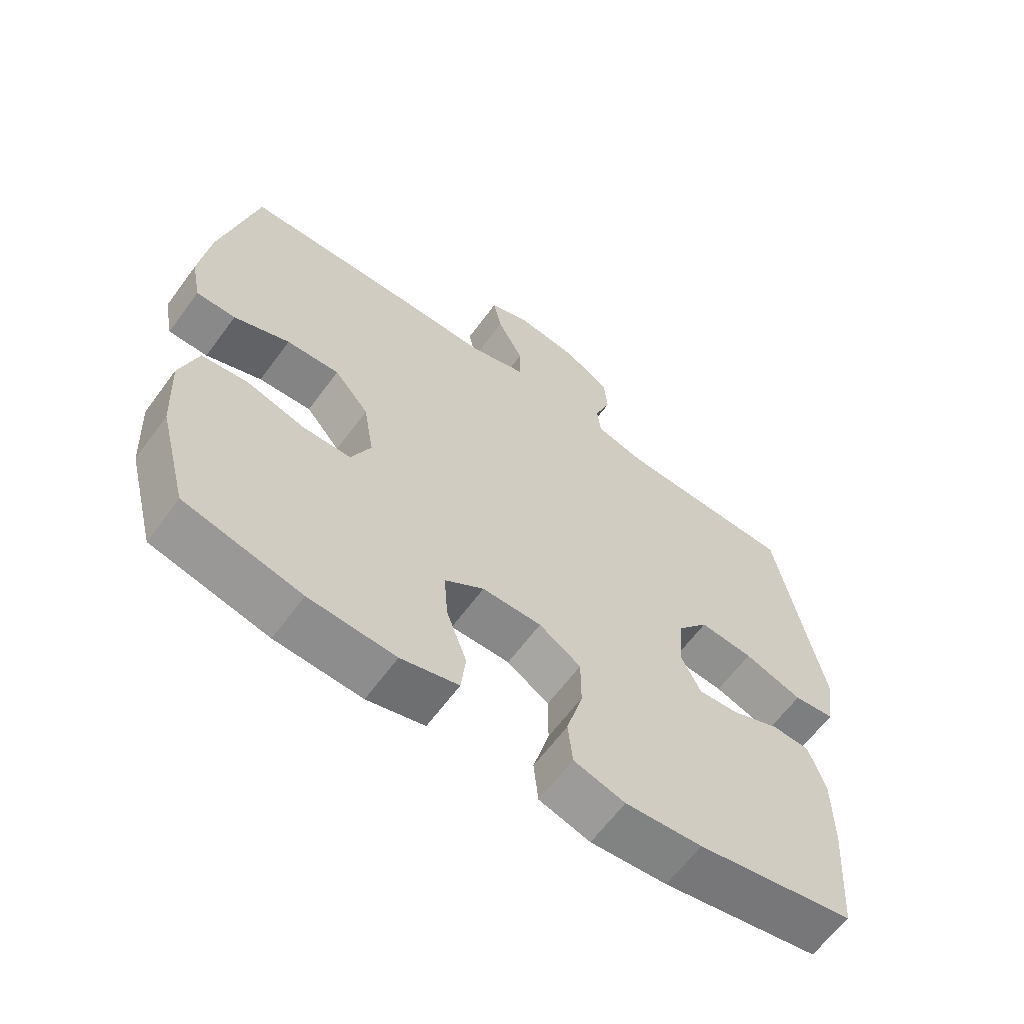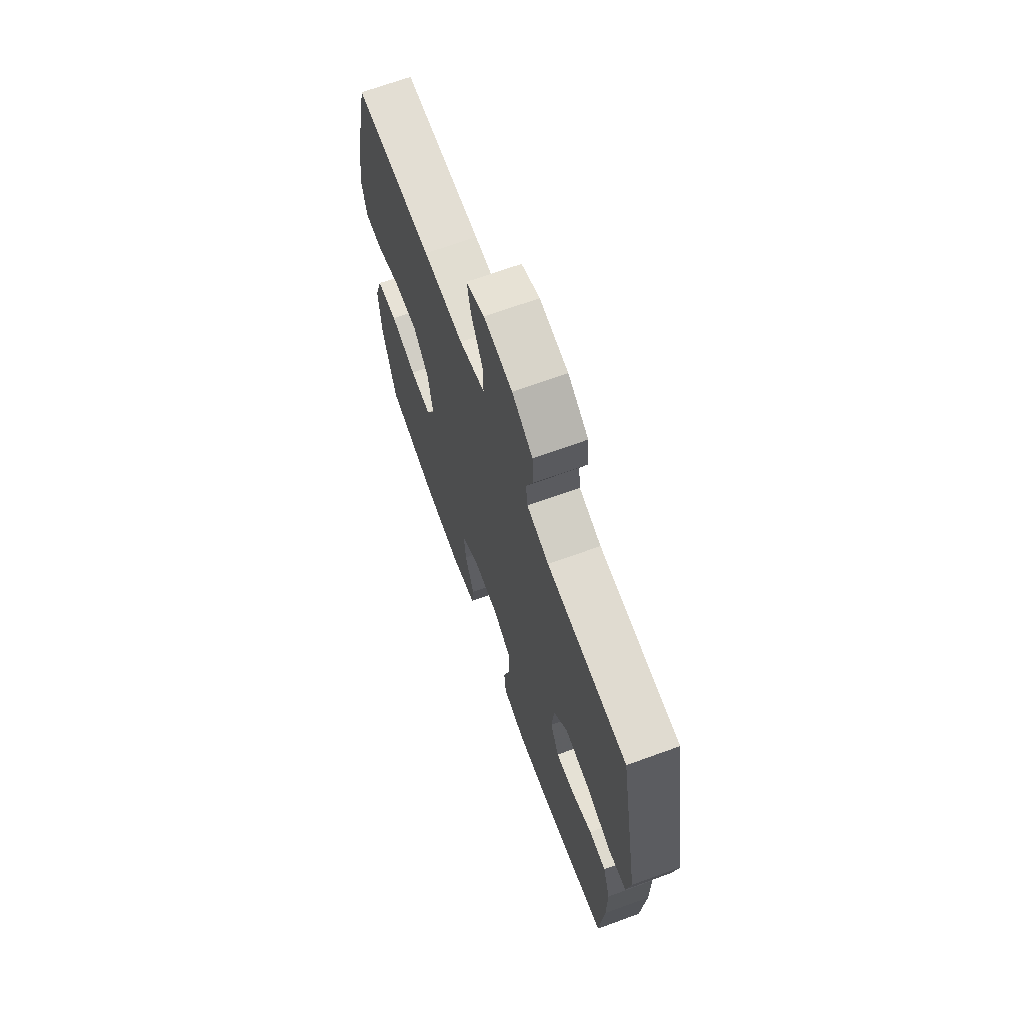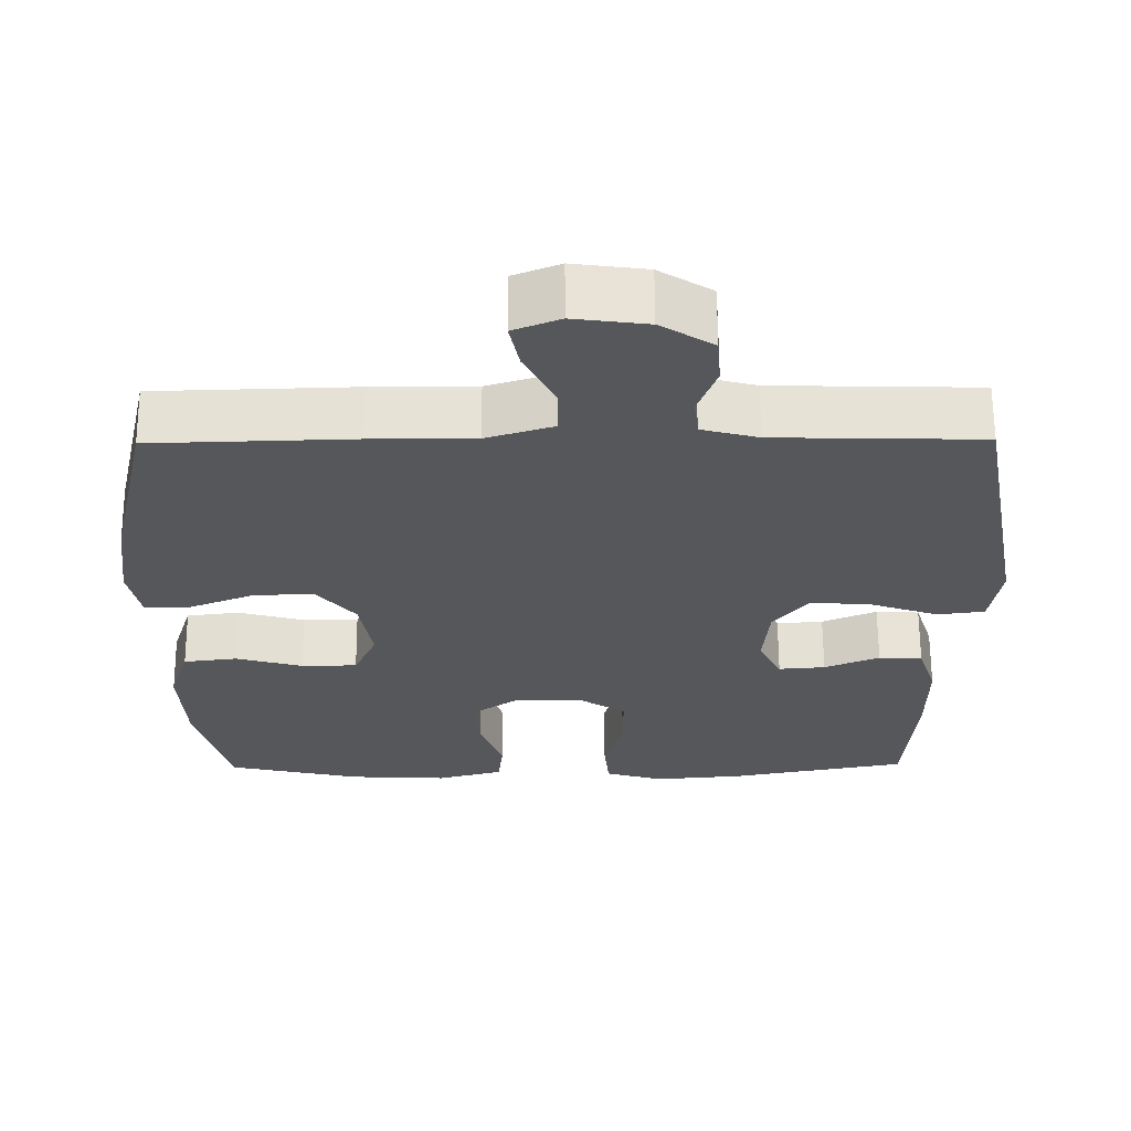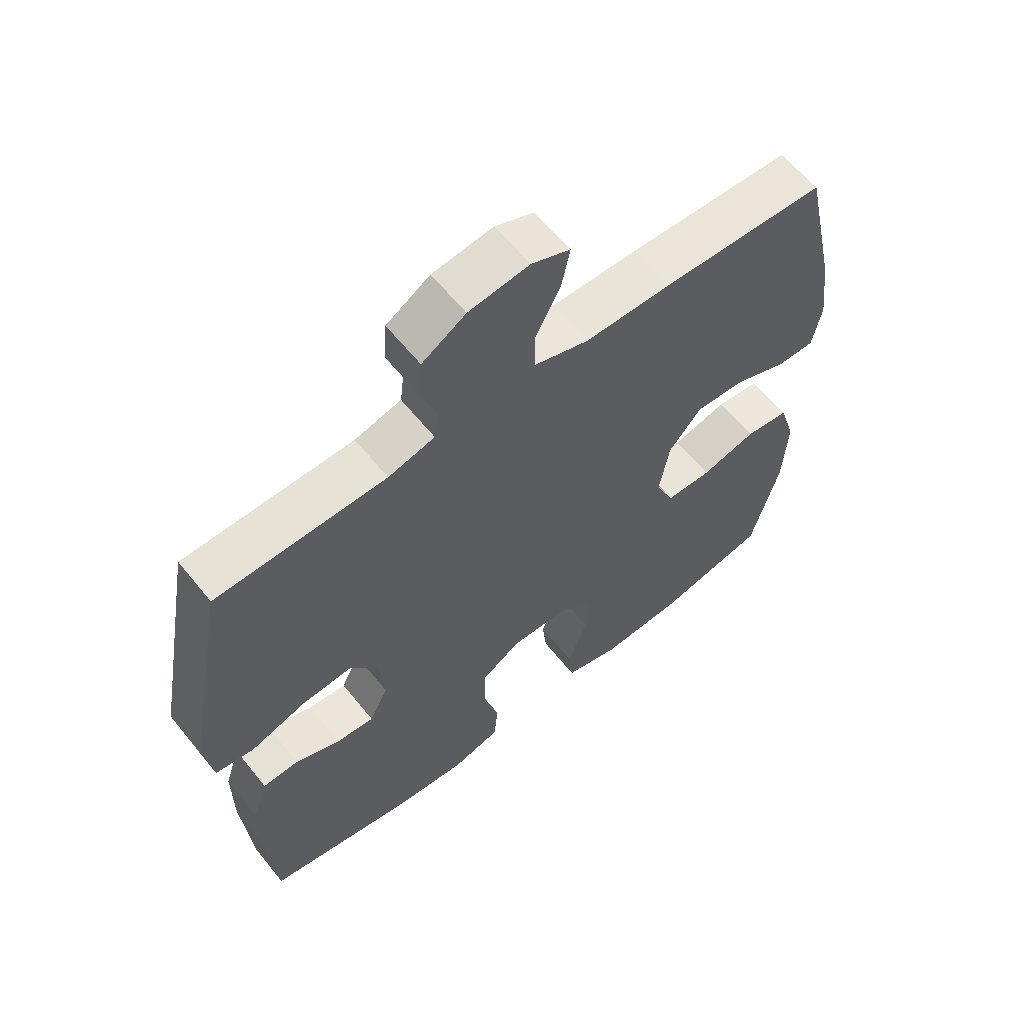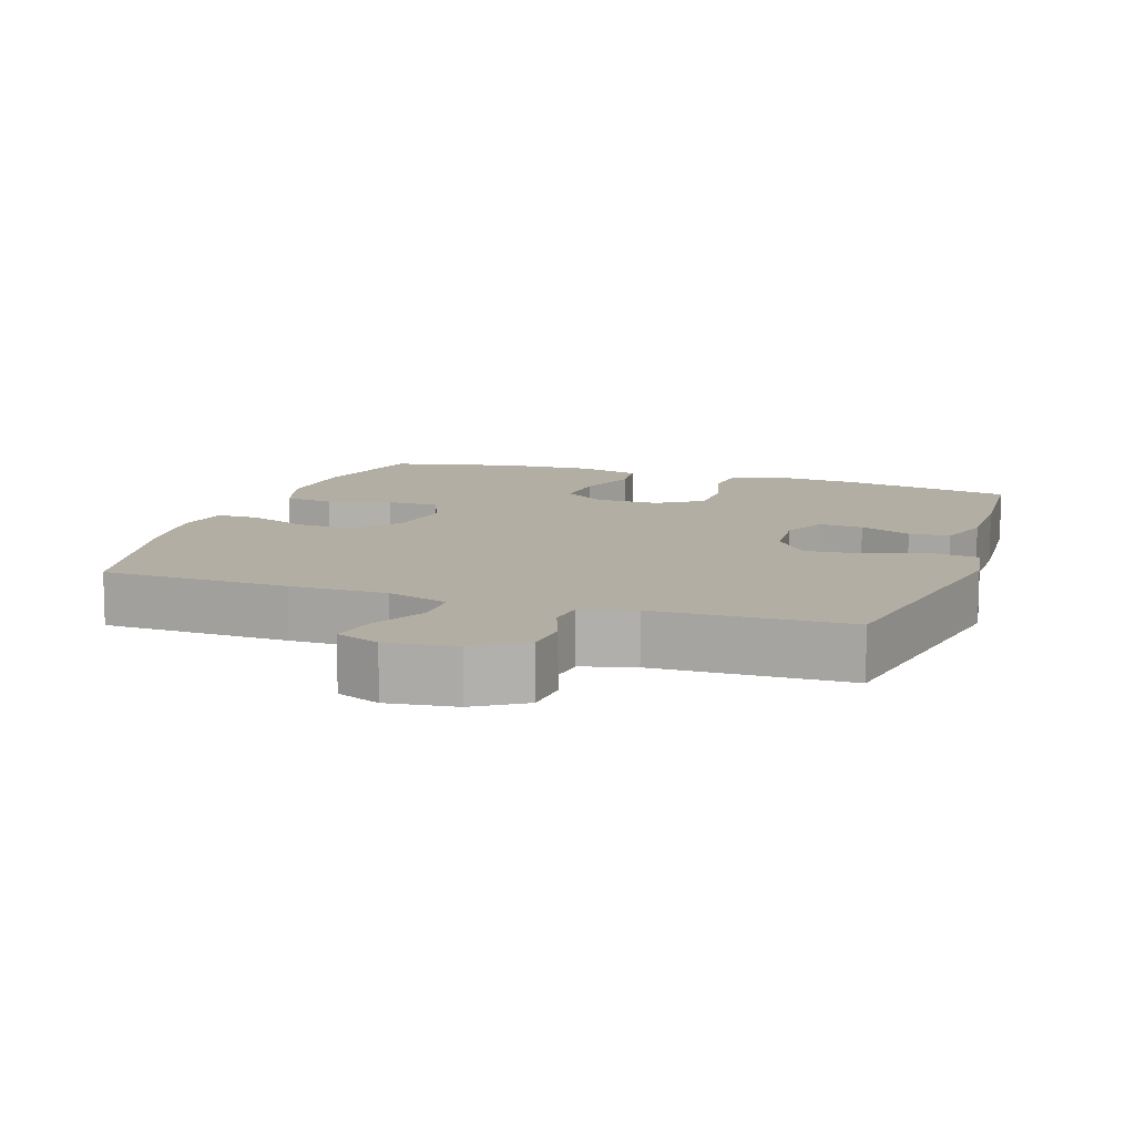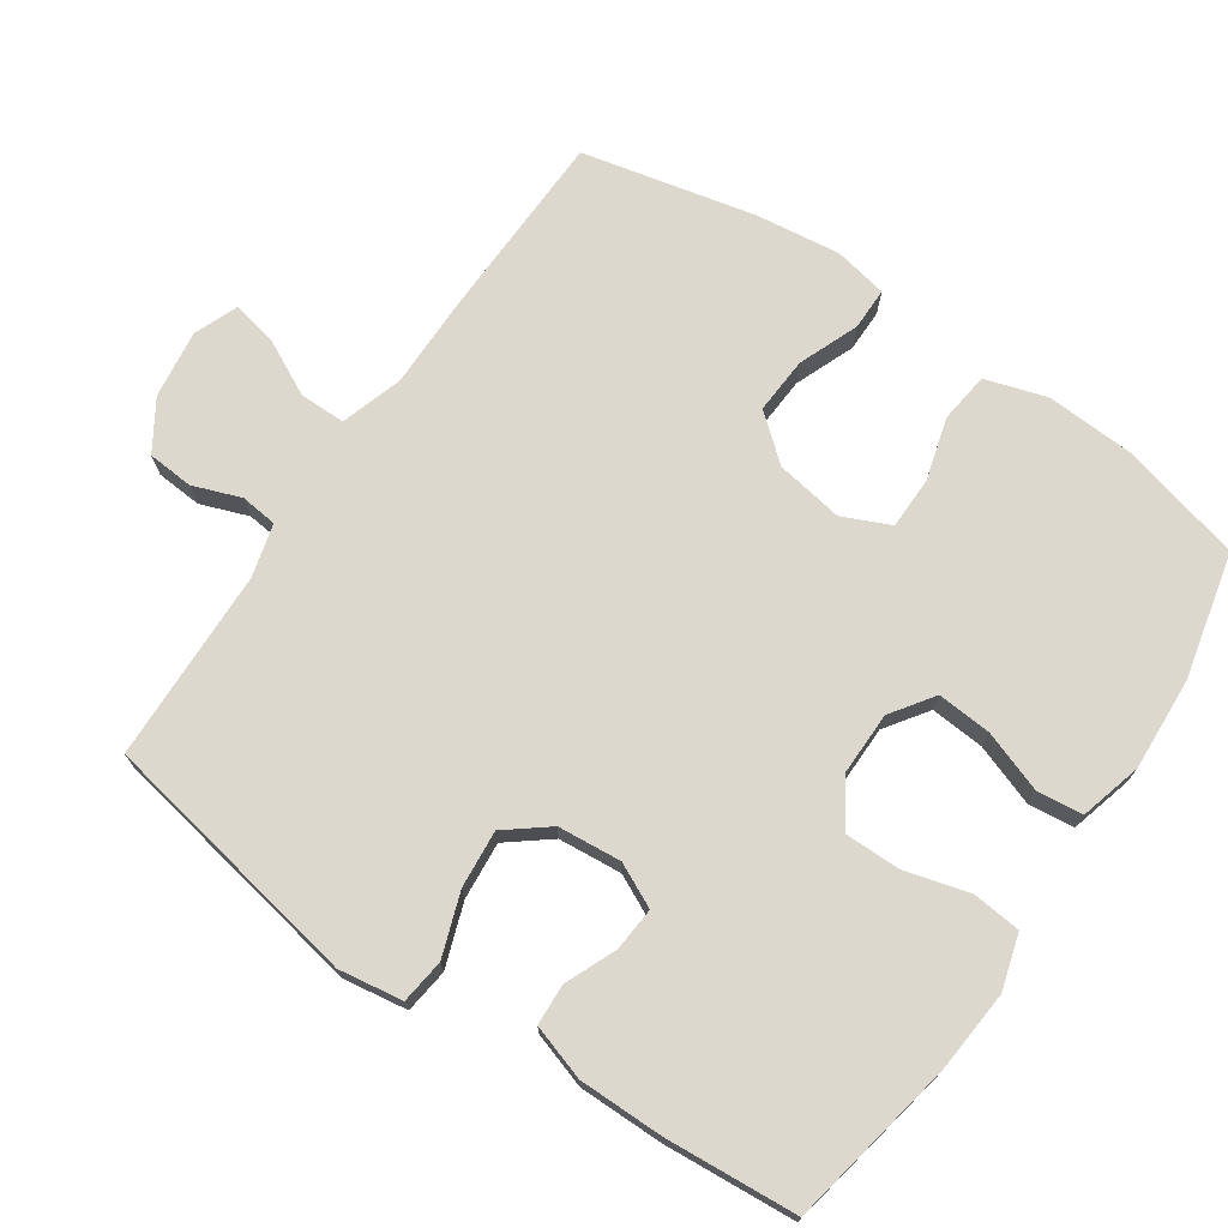
<metadata>
{"format":"obj","ext":"obj","renderer":"f3d","projection":"perspective","resolution":1024,"background":"white","views":[{"elev":-63.2,"azim":-36.3,"up":"+Z"},{"elev":68.7,"azim":70.0,"up":"+Z"},{"elev":63.5,"azim":-0.3,"up":"+Z"},{"elev":61.3,"azim":141.3,"up":"+Z"},{"elev":10.9,"azim":18.7,"up":"+Y"},{"elev":72.5,"azim":124.2,"up":"+Y"}]}
</metadata>
<code>
v -0.5 0.07 0.5
v -0.235 0.07 0.508
v -0.098 0.07 0.508
v -0.01 0.07 0.536
v -0.01 0.07 0.601
v -0.05 0.07 0.68
v -0.063 0.07 0.744
v -0.001 0.07 0.769
v 0.096 0.07 0.756
v 0.166 0.07 0.712
v 0.171 0.07 0.647
v 0.146 0.07 0.579
v 0.152 0.07 0.527
v 0.227 0.07 0.507
v 0.5 0.07 0.5
v 0.569 0.07 0.125
v 0.555 0.07 0.034
v 0.492 0.07 0.026
v 0.403 0.07 0.057
v 0.321 0.07 0.064
v 0.274 0.07 0.004
v 0.266 0.07 -0.086
v 0.296 0.07 -0.148
v 0.358 0.07 -0.143
v 0.431 0.07 -0.112
v 0.489 0.07 -0.115
v 0.514 0.07 -0.193
v 0.514 0.07 -0.313
v 0.5 0.07 -0.5
v 0.26 0.07 -0.546
v 0.143 0.07 -0.556
v 0.065 0.07 -0.533
v 0.058 0.07 -0.464
v 0.083 0.07 -0.373
v 0.083 0.07 -0.294
v 0.019 0.07 -0.252
v -0.072 0.07 -0.253
v -0.132 0.07 -0.295
v -0.126 0.07 -0.372
v -0.095 0.07 -0.459
v -0.102 0.07 -0.524
v -0.19 0.07 -0.548
v -0.322 0.07 -0.541
v -0.5 0.07 -0.5
v -0.544 0.07 -0.33
v -0.551 0.07 -0.201
v -0.524 0.07 -0.114
v -0.453 0.07 -0.105
v -0.364 0.07 -0.13
v -0.29 0.07 -0.129
v -0.26 0.07 -0.062
v -0.276 0.07 0.034
v -0.329 0.07 0.098
v -0.41 0.07 0.093
v -0.495 0.07 0.059
v -0.555 0.07 0.059
v -0.57 0.07 0.135
v -0.555 0.07 0.254
v -0.5 0 0.5
v -0.235 0 0.508
v -0.098 0 0.508
v -0.01 0 0.536
v -0.01 0 0.601
v -0.05 0 0.68
v -0.063 0 0.744
v -0.001 0 0.769
v 0.096 0 0.756
v 0.166 0 0.712
v 0.171 0 0.647
v 0.146 0 0.579
v 0.152 0 0.527
v 0.227 0 0.507
v 0.5 0 0.5
v 0.569 0 0.125
v 0.555 0 0.034
v 0.492 0 0.026
v 0.403 0 0.057
v 0.321 0 0.064
v 0.274 0 0.004
v 0.266 0 -0.086
v 0.296 0 -0.148
v 0.358 0 -0.143
v 0.431 0 -0.112
v 0.489 0 -0.115
v 0.514 0 -0.193
v 0.514 0 -0.313
v 0.5 0 -0.5
v 0.26 0 -0.546
v 0.143 0 -0.556
v 0.065 0 -0.533
v 0.058 0 -0.464
v 0.083 0 -0.373
v 0.083 0 -0.294
v 0.019 0 -0.252
v -0.072 0 -0.253
v -0.132 0 -0.295
v -0.126 0 -0.372
v -0.095 0 -0.459
v -0.102 0 -0.524
v -0.19 0 -0.548
v -0.322 0 -0.541
v -0.5 0 -0.5
v -0.544 0 -0.33
v -0.551 0 -0.201
v -0.524 0 -0.114
v -0.453 0 -0.105
v -0.364 0 -0.13
v -0.29 0 -0.129
v -0.26 0 -0.062
v -0.276 0 0.034
v -0.329 0 0.098
v -0.41 0 0.093
v -0.495 0 0.059
v -0.555 0 0.059
v -0.57 0 0.135
v -0.555 0 0.254
f 1 2 3
f 58 1 3
f 57 58 3
f 56 57 3
f 55 56 3
f 54 55 3
f 53 54 3 4
f 52 53 4
f 51 52 4
f 47 48 49
f 46 47 49
f 45 46 49
f 44 45 49
f 43 44 49
f 42 43 49
f 41 42 49
f 40 41 49
f 39 40 49
f 38 39 49 50
f 37 38 50 51
f 32 33 34
f 31 32 34
f 30 31 34
f 29 30 34
f 28 29 34
f 27 28 34
f 26 27 34
f 25 26 34
f 24 25 34
f 23 24 34 35
f 22 23 35 36
f 17 18 19
f 16 17 19
f 15 16 19
f 14 15 19
f 13 14 19 20
f 10 11 12
f 9 10 12
f 8 9 12
f 7 8 12
f 6 7 12
f 5 6 12
f 4 5 12 13
f 51 4 13
f 37 51 13
f 36 37 13
f 22 36 13
f 21 22 13
f 13 20 21
f 61 60 59
f 61 59 116
f 61 116 115
f 61 115 114
f 61 114 113
f 61 113 112
f 62 61 112 111
f 62 111 110
f 62 110 109
f 107 106 105
f 107 105 104
f 107 104 103
f 107 103 102
f 107 102 101
f 107 101 100
f 107 100 99
f 107 99 98
f 107 98 97
f 108 107 97 96
f 109 108 96 95
f 92 91 90
f 92 90 89
f 92 89 88
f 92 88 87
f 92 87 86
f 92 86 85
f 92 85 84
f 92 84 83
f 92 83 82
f 93 92 82 81
f 94 93 81 80
f 77 76 75
f 77 75 74
f 77 74 73
f 77 73 72
f 78 77 72 71
f 70 69 68
f 70 68 67
f 70 67 66
f 70 66 65
f 70 65 64
f 70 64 63
f 71 70 63 62
f 71 62 109
f 71 109 95
f 71 95 94
f 71 94 80
f 71 80 79
f 79 78 71
f 1 59 60 2
f 2 60 61 3
f 3 61 62 4
f 4 62 63 5
f 5 63 64 6
f 6 64 65 7
f 7 65 66 8
f 8 66 67 9
f 9 67 68 10
f 10 68 69 11
f 11 69 70 12
f 12 70 71 13
f 13 71 72 14
f 14 72 73 15
f 15 73 74 16
f 16 74 75 17
f 17 75 76 18
f 18 76 77 19
f 19 77 78 20
f 20 78 79 21
f 21 79 80 22
f 22 80 81 23
f 23 81 82 24
f 24 82 83 25
f 25 83 84 26
f 26 84 85 27
f 27 85 86 28
f 28 86 87 29
f 29 87 88 30
f 30 88 89 31
f 31 89 90 32
f 32 90 91 33
f 33 91 92 34
f 34 92 93 35
f 35 93 94 36
f 36 94 95 37
f 37 95 96 38
f 38 96 97 39
f 39 97 98 40
f 40 98 99 41
f 41 99 100 42
f 42 100 101 43
f 43 101 102 44
f 44 102 103 45
f 45 103 104 46
f 46 104 105 47
f 47 105 106 48
f 48 106 107 49
f 49 107 108 50
f 50 108 109 51
f 51 109 110 52
f 52 110 111 53
f 53 111 112 54
f 54 112 113 55
f 55 113 114 56
f 56 114 115 57
f 57 115 116 58
f 58 116 59 1

</code>
